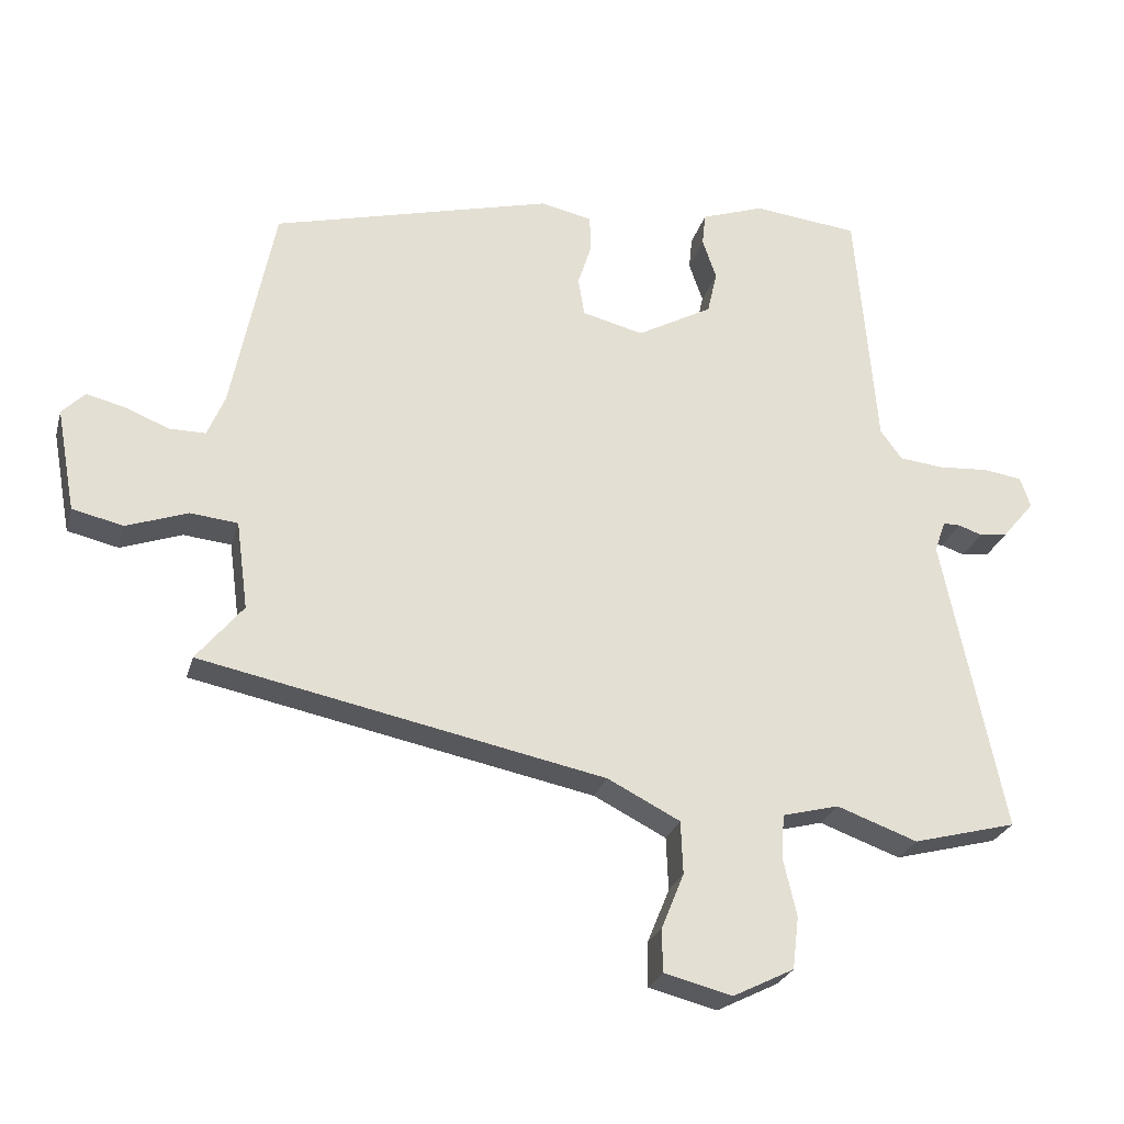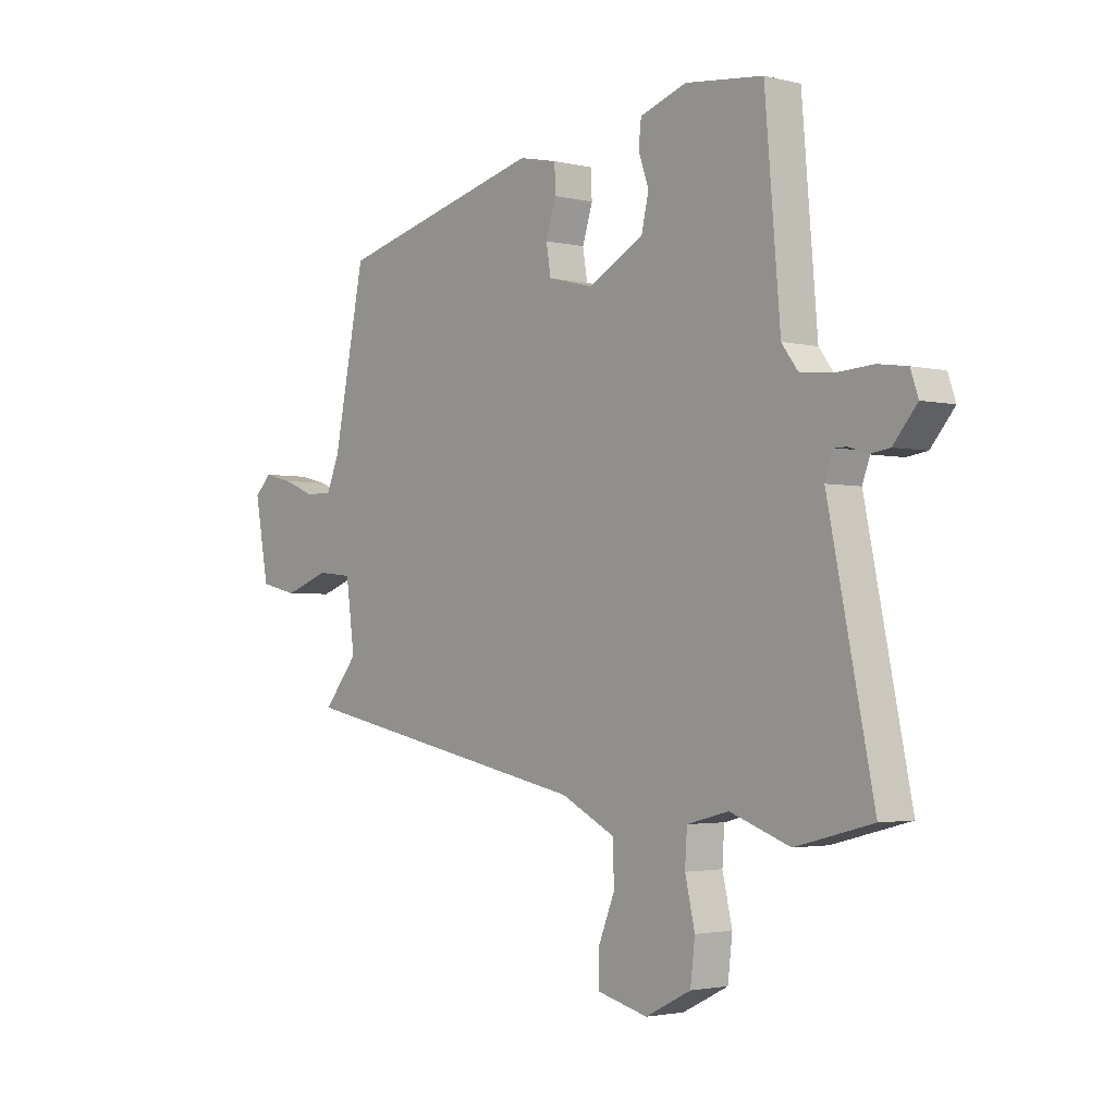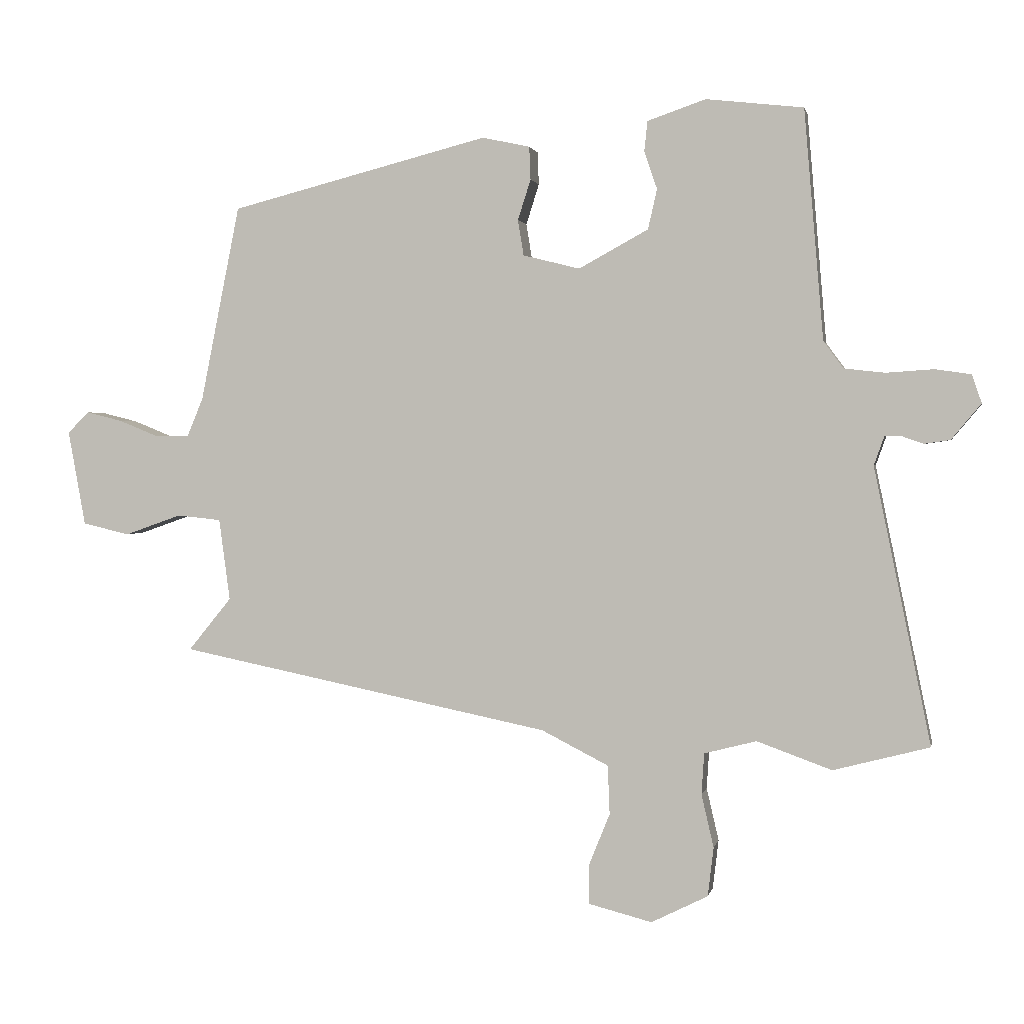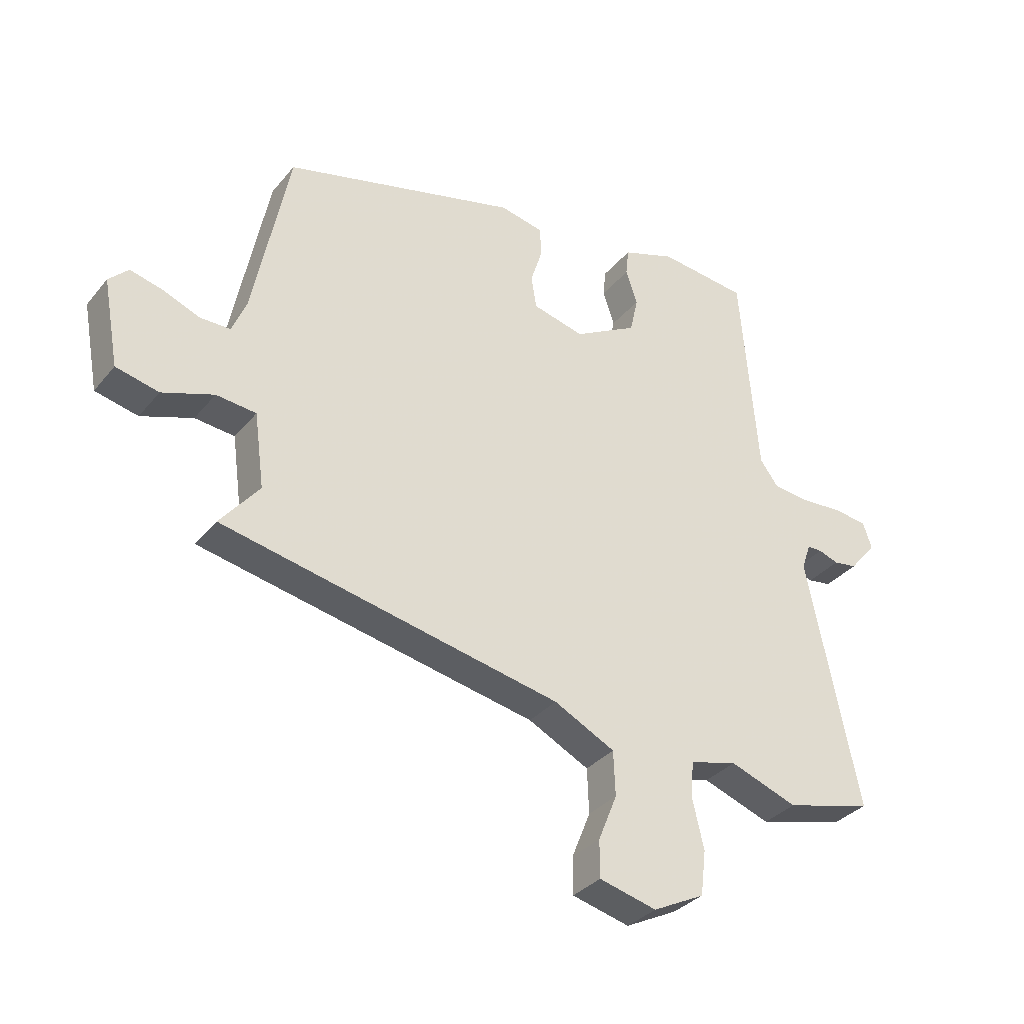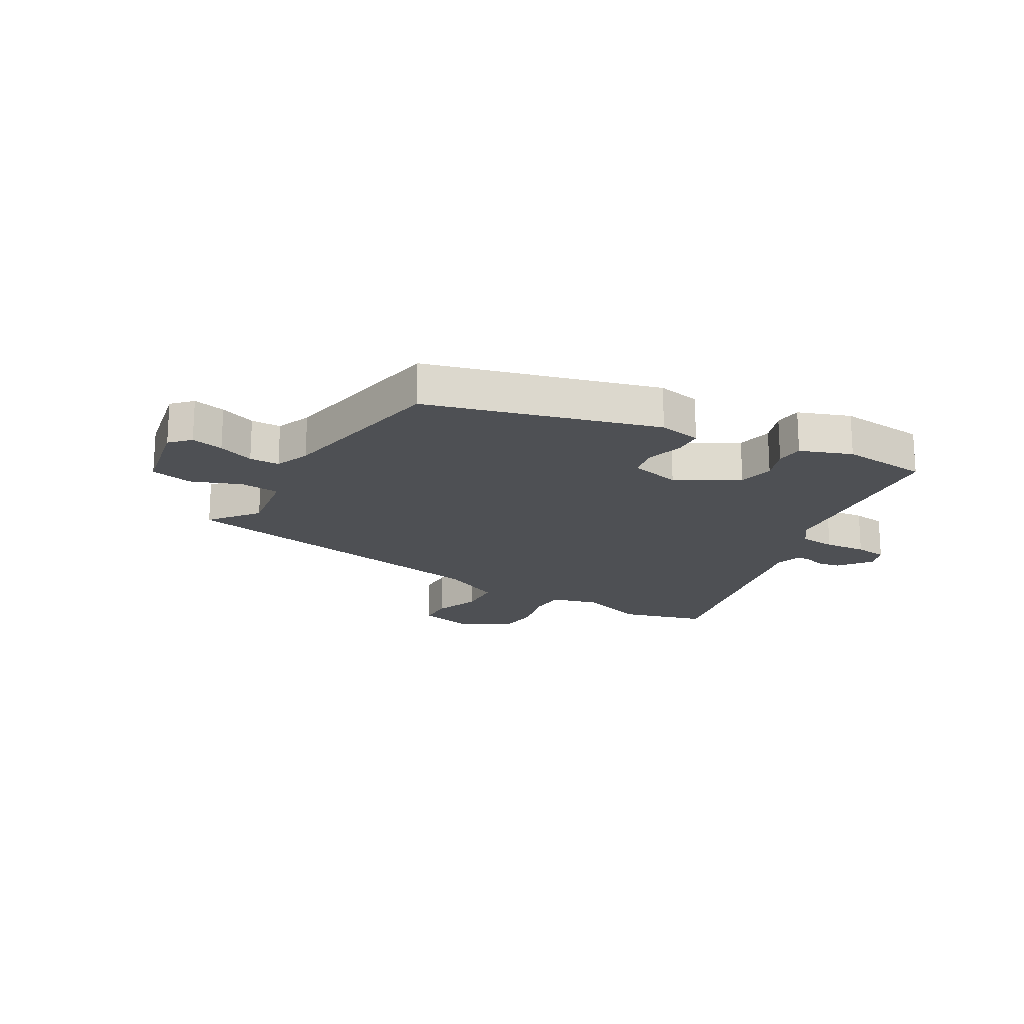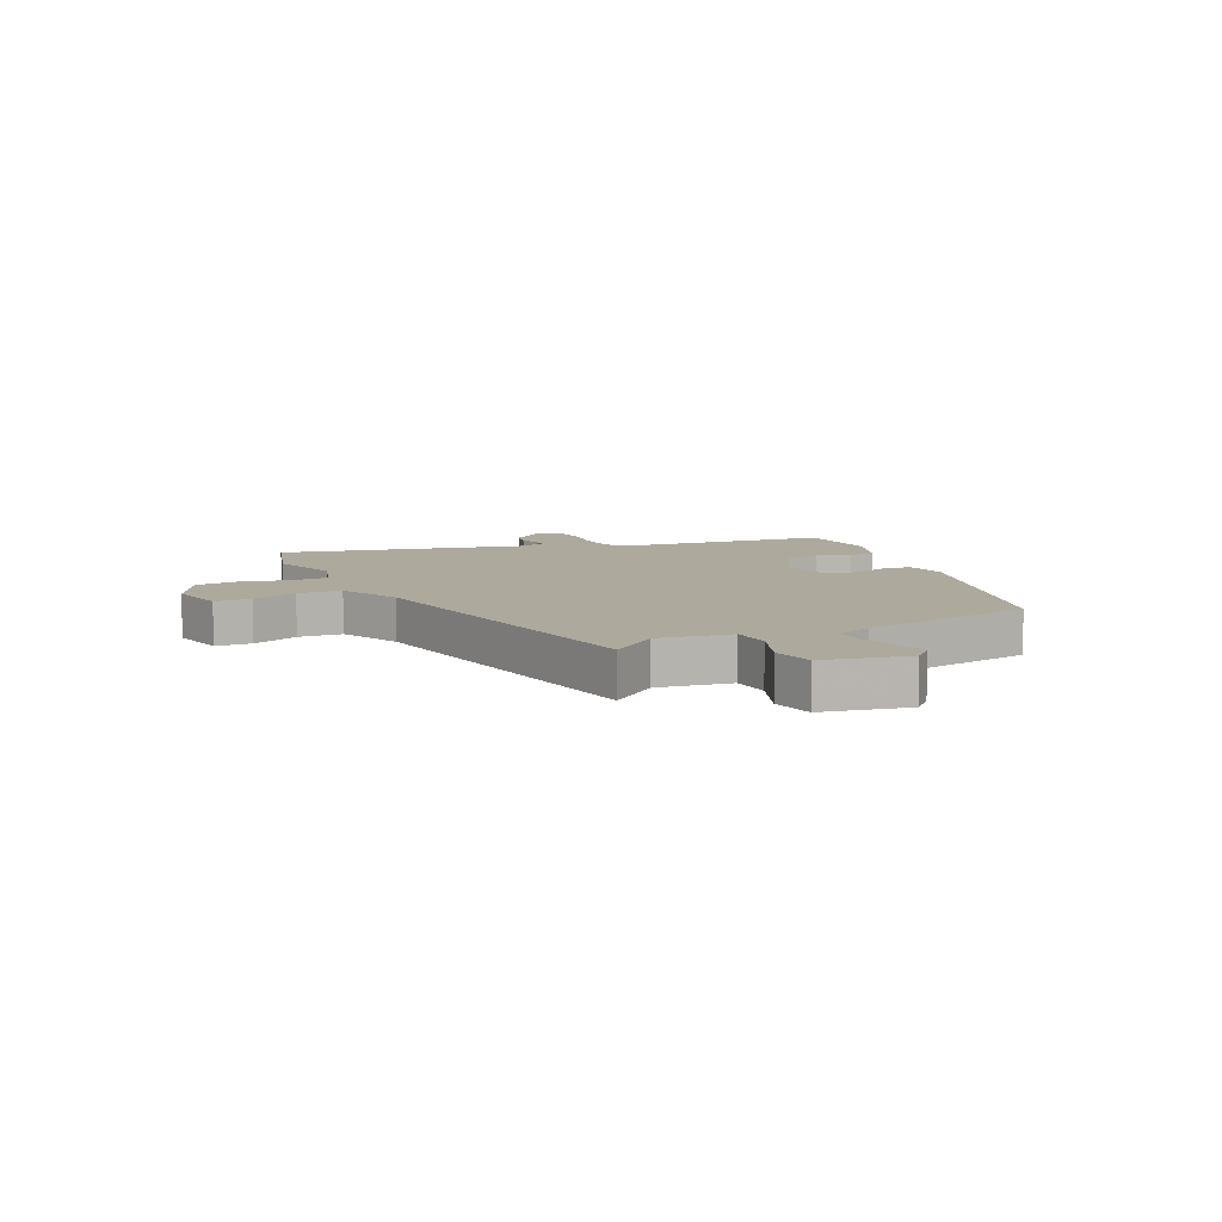
<metadata>
{"format":"obj","ext":"obj","renderer":"f3d","projection":"perspective","resolution":1024,"background":"white","views":[{"elev":-25.9,"azim":-14.6,"up":"+Z"},{"elev":-2.5,"azim":49.6,"up":"+Z"},{"elev":1.5,"azim":11.3,"up":"+Z"},{"elev":-33.4,"azim":-33.0,"up":"+Z"},{"elev":-18.8,"azim":-28.9,"up":"+Y"},{"elev":8.8,"azim":-113.9,"up":"+Y"}]}
</metadata>
<code>
v -0.543 0.07 -0.334
v -0.476 0.07 -0.252
v -0.493 0.07 -0.125
v -0.561 0.07 -0.118
v -0.649 0.07 -0.149
v -0.722 0.07 -0.132
v -0.749 0.07 0.016
v -0.716 0.07 0.049
v -0.66 0.07 0.035
v -0.598 0.07 0.01
v -0.546 0.07 0.01
v -0.521 0.07 0.07
v -0.46 0.07 0.374
v -0.059 0.07 0.477
v 0.015 0.07 0.461
v 0.017 0.07 0.41
v -0.003 0.07 0.347
v 0.006 0.07 0.292
v 0.094 0.07 0.27
v 0.202 0.07 0.329
v 0.216 0.07 0.391
v 0.196 0.07 0.449
v 0.201 0.07 0.496
v 0.291 0.07 0.527
v 0.442 0.07 0.51
v 0.472 0.07 0.154
v 0.503 0.07 0.112
v 0.566 0.07 0.105
v 0.639 0.07 0.11
v 0.695 0.07 0.102
v 0.71 0.07 0.058
v 0.664 0.07 0.003
v 0.624 0.07 -0.003
v 0.59 0.07 0.009
v 0.565 0.07 0.009
v 0.549 0.07 -0.036
v 0.637 0.07 -0.464
v 0.488 0.07 -0.503
v 0.372 0.07 -0.461
v 0.291 0.07 -0.482
v 0.287 0.07 -0.546
v 0.306 0.07 -0.628
v 0.297 0.07 -0.704
v 0.209 0.07 -0.748
v 0.111 0.07 -0.723
v 0.111 0.07 -0.66
v 0.143 0.07 -0.581
v 0.14 0.07 -0.505
v 0.036 0.07 -0.452
v -0.543 0 -0.334
v -0.476 0 -0.252
v -0.493 0 -0.125
v -0.561 0 -0.118
v -0.649 0 -0.149
v -0.722 0 -0.132
v -0.749 0 0.016
v -0.716 0 0.049
v -0.66 0 0.035
v -0.598 0 0.01
v -0.546 0 0.01
v -0.521 0 0.07
v -0.46 0 0.374
v -0.059 0 0.477
v 0.015 0 0.461
v 0.017 0 0.41
v -0.003 0 0.347
v 0.006 0 0.292
v 0.094 0 0.27
v 0.202 0 0.329
v 0.216 0 0.391
v 0.196 0 0.449
v 0.201 0 0.496
v 0.291 0 0.527
v 0.442 0 0.51
v 0.472 0 0.154
v 0.503 0 0.112
v 0.566 0 0.105
v 0.639 0 0.11
v 0.695 0 0.102
v 0.71 0 0.058
v 0.664 0 0.003
v 0.624 0 -0.003
v 0.59 0 0.009
v 0.565 0 0.009
v 0.549 0 -0.036
v 0.637 0 -0.464
v 0.488 0 -0.503
v 0.372 0 -0.461
v 0.291 0 -0.482
v 0.287 0 -0.546
v 0.306 0 -0.628
v 0.297 0 -0.704
v 0.209 0 -0.748
v 0.111 0 -0.723
v 0.111 0 -0.66
v 0.143 0 -0.581
v 0.14 0 -0.505
v 0.036 0 -0.452
f 44 45 46 47
f 44 47 48
f 41 42 43 44
f 40 41 44 48
f 39 40 48 49
f 36 37 38 39
f 35 36 39 49
f 31 32 33 34
f 31 34 35
f 28 29 30 31
f 27 28 31 35
f 26 27 35 49
f 21 22 23 24
f 20 21 24 25
f 14 15 16 17
f 12 13 14 17
f 11 12 17 18
f 7 8 9 10
f 5 6 7 10
f 4 5 10 11
f 3 4 11 18
f 26 49 1 2
f 20 25 26 2
f 19 20 2 3
f 3 18 19
f 96 95 94 93
f 97 96 93
f 93 92 91 90
f 97 93 90 89
f 98 97 89 88
f 88 87 86 85
f 98 88 85 84
f 83 82 81 80
f 84 83 80
f 80 79 78 77
f 84 80 77 76
f 98 84 76 75
f 73 72 71 70
f 74 73 70 69
f 66 65 64 63
f 66 63 62 61
f 67 66 61 60
f 59 58 57 56
f 59 56 55 54
f 60 59 54 53
f 67 60 53 52
f 51 50 98 75
f 51 75 74 69
f 52 51 69 68
f 68 67 52
f 1 50 51 2
f 2 51 52 3
f 3 52 53 4
f 4 53 54 5
f 5 54 55 6
f 6 55 56 7
f 7 56 57 8
f 8 57 58 9
f 9 58 59 10
f 10 59 60 11
f 11 60 61 12
f 12 61 62 13
f 13 62 63 14
f 14 63 64 15
f 15 64 65 16
f 16 65 66 17
f 17 66 67 18
f 18 67 68 19
f 19 68 69 20
f 20 69 70 21
f 21 70 71 22
f 22 71 72 23
f 23 72 73 24
f 24 73 74 25
f 25 74 75 26
f 26 75 76 27
f 27 76 77 28
f 28 77 78 29
f 29 78 79 30
f 30 79 80 31
f 31 80 81 32
f 32 81 82 33
f 33 82 83 34
f 34 83 84 35
f 35 84 85 36
f 36 85 86 37
f 37 86 87 38
f 38 87 88 39
f 39 88 89 40
f 40 89 90 41
f 41 90 91 42
f 42 91 92 43
f 43 92 93 44
f 44 93 94 45
f 45 94 95 46
f 46 95 96 47
f 47 96 97 48
f 48 97 98 49
f 49 98 50 1

</code>
